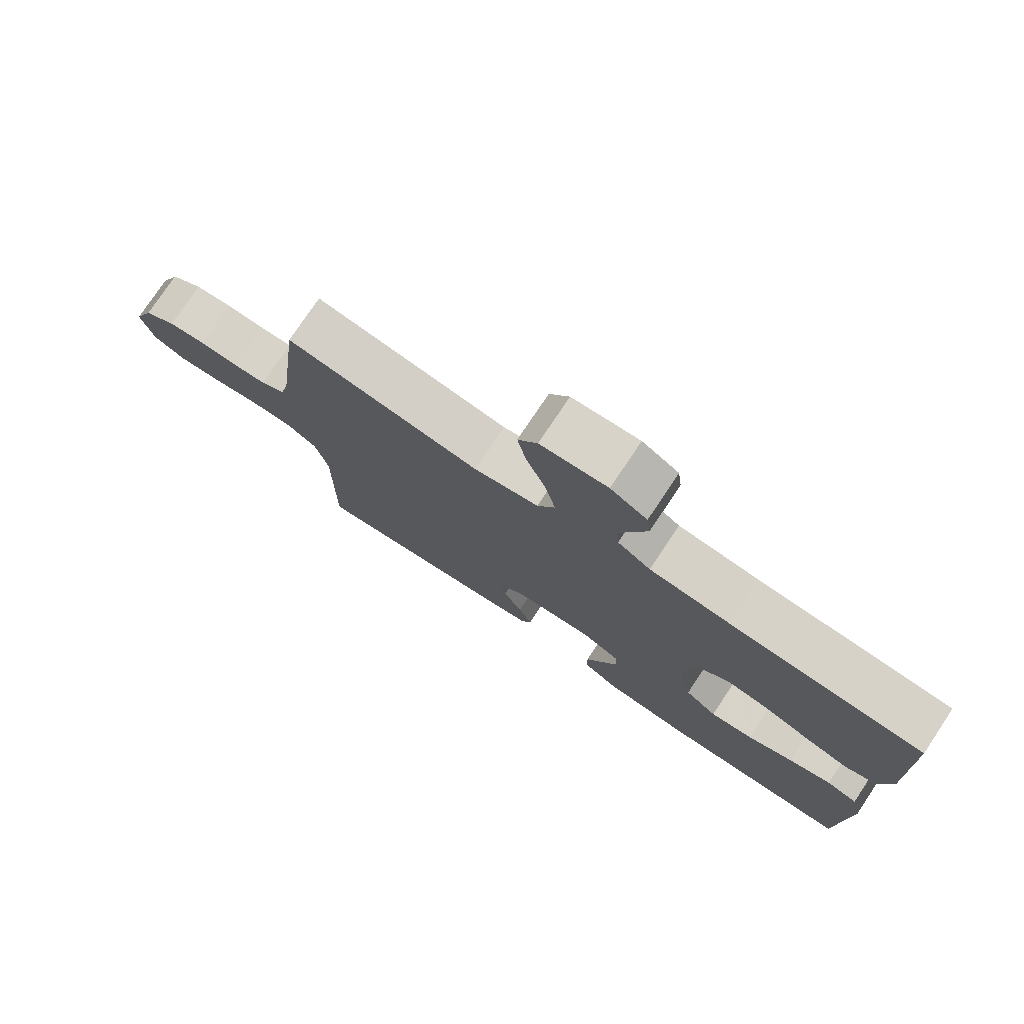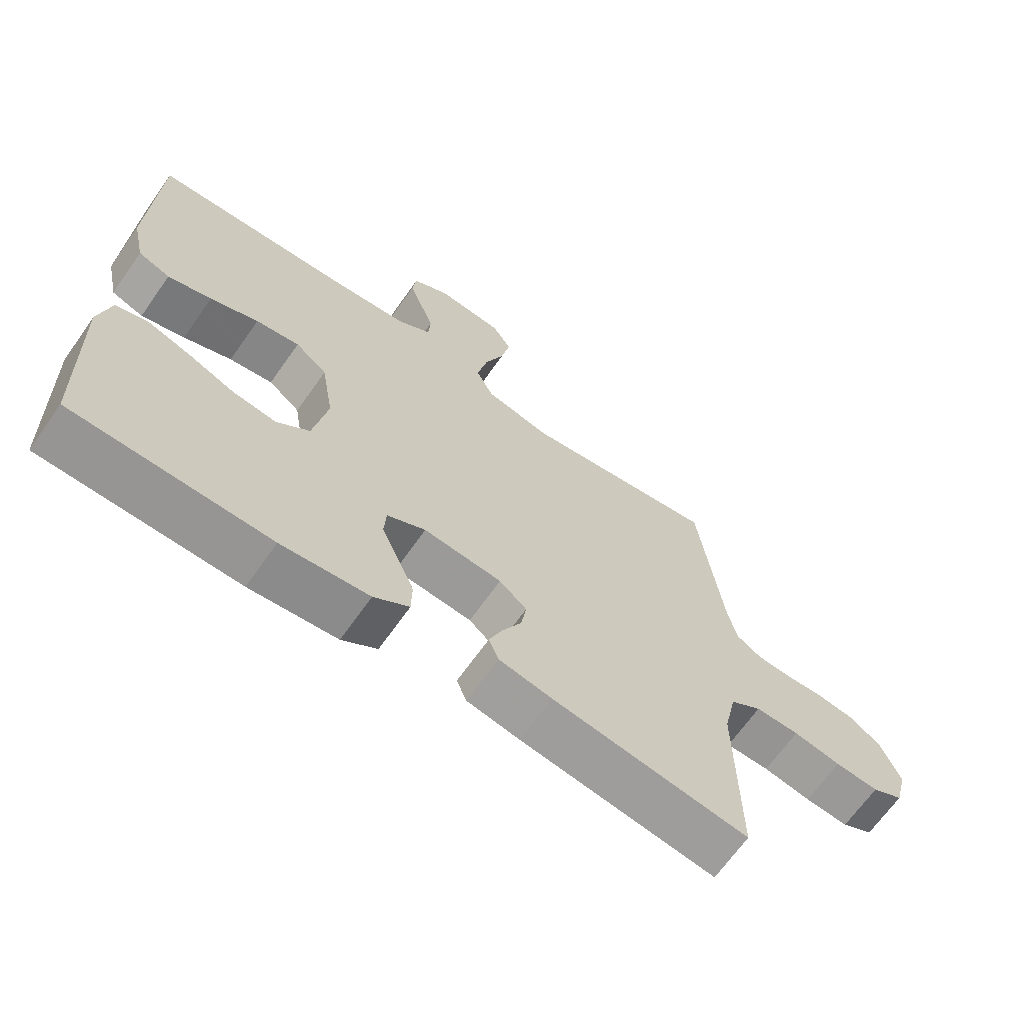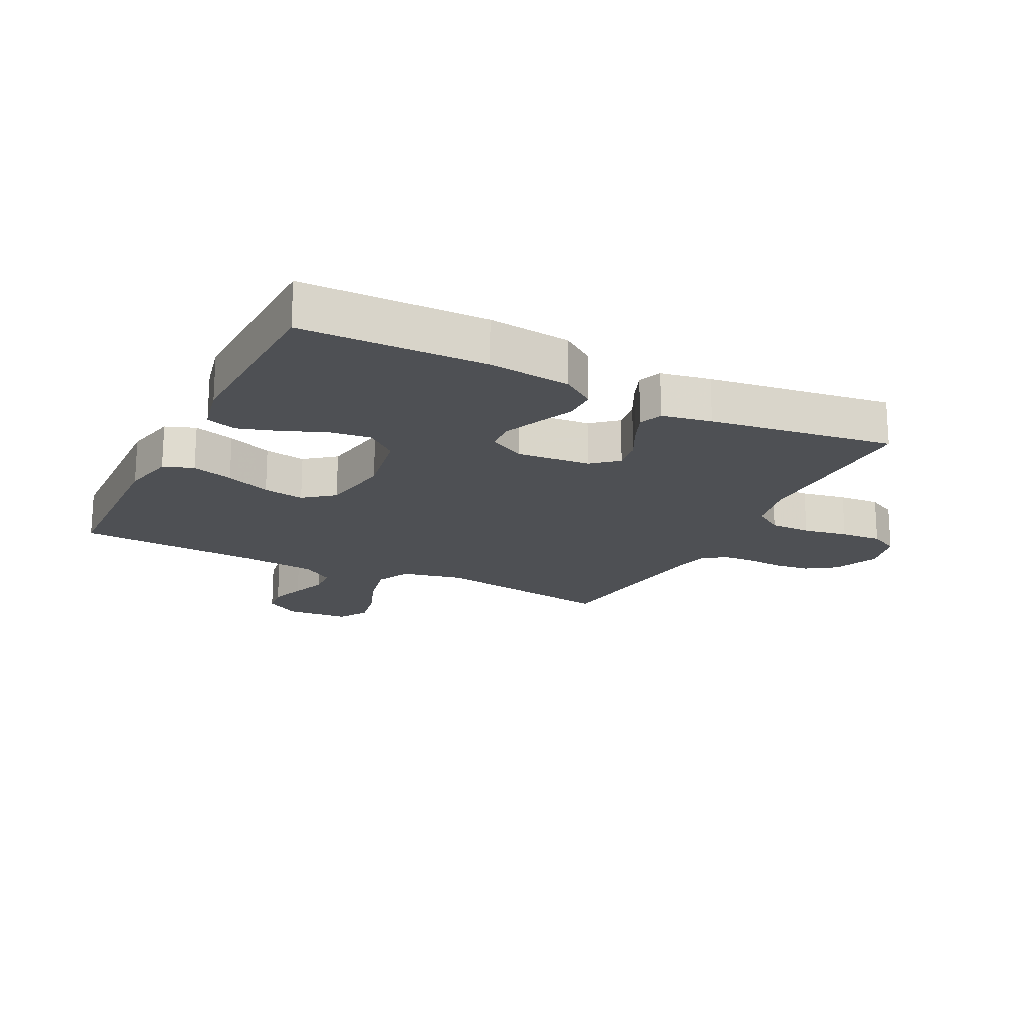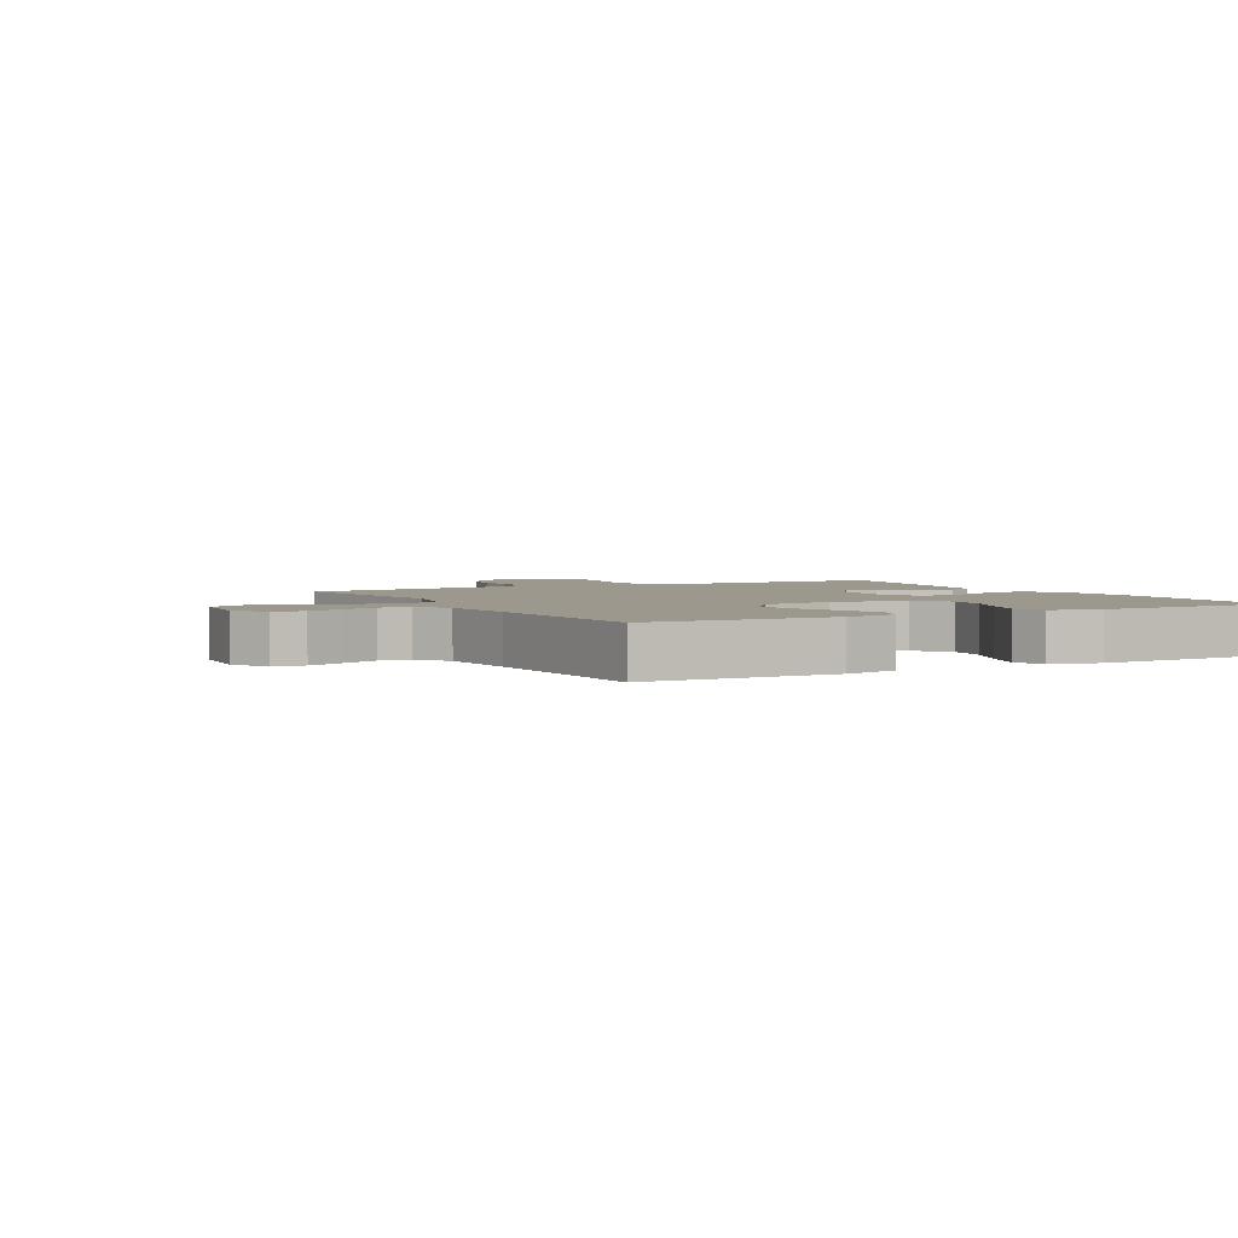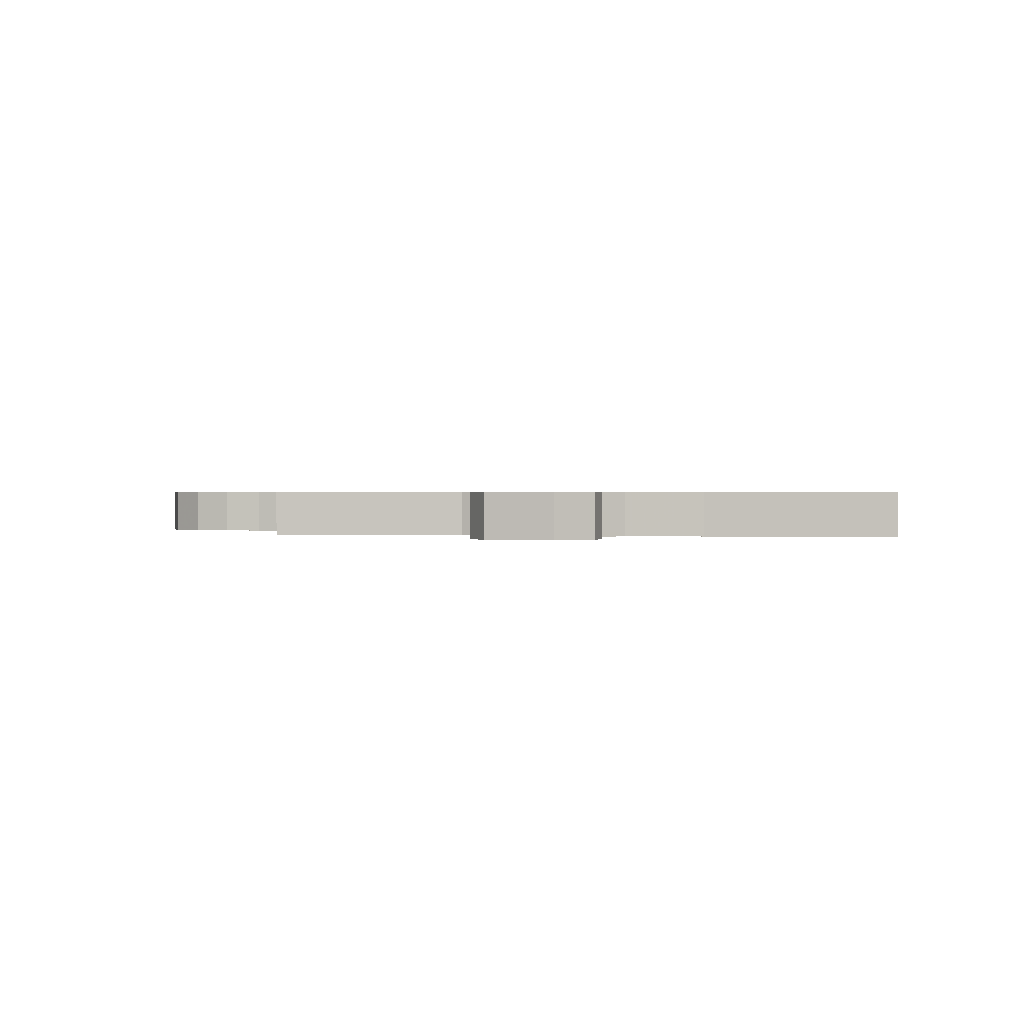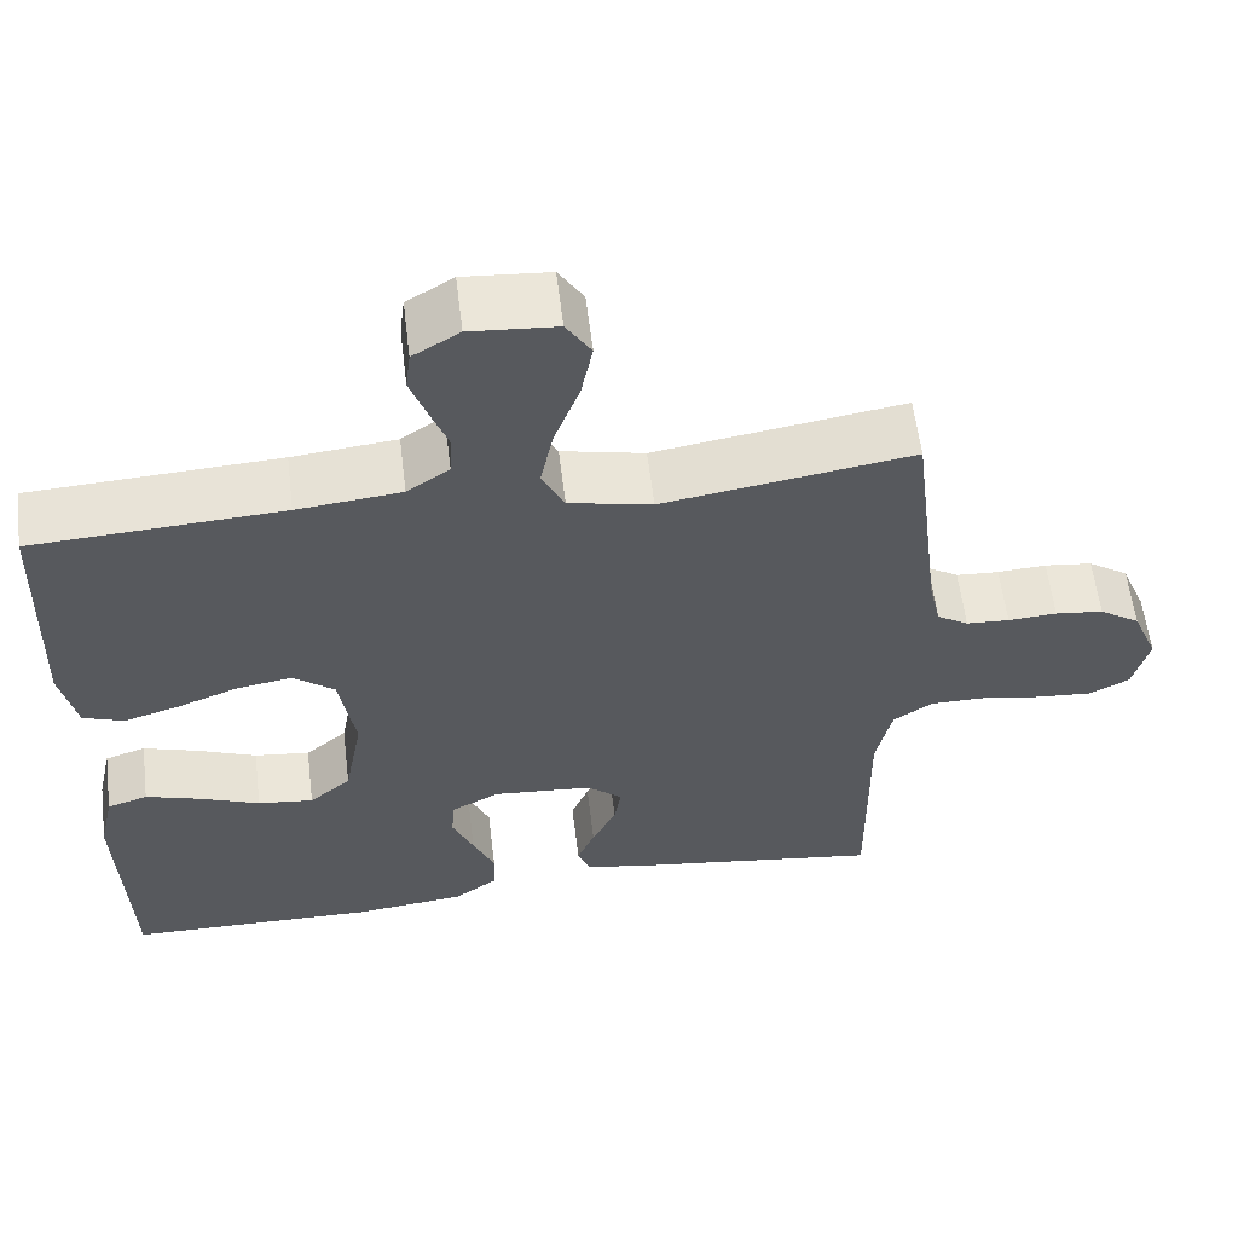
<metadata>
{"format":"obj","ext":"obj","renderer":"f3d","projection":"perspective","resolution":1024,"background":"white","views":[{"elev":77.2,"azim":33.8,"up":"+Z"},{"elev":-67.1,"azim":144.8,"up":"+Z"},{"elev":-18.9,"azim":153.4,"up":"+Y"},{"elev":3.0,"azim":61.7,"up":"+Y"},{"elev":0.5,"azim":8.9,"up":"+Y"},{"elev":59.1,"azim":173.0,"up":"+Z"}]}
</metadata>
<code>
v -0.5 0.07 -0.5
v -0.497 0.07 -0.2
v -0.516 0.07 -0.113
v -0.564 0.07 -0.081
v -0.631 0.07 -0.081
v -0.704 0.07 -0.094
v -0.771 0.07 -0.099
v -0.819 0.07 -0.074
v -0.838 0.07 0
v -0.807 0.07 0.075
v -0.758 0.07 0.108
v -0.7 0.07 0.115
v -0.641 0.07 0.111
v -0.589 0.07 0.114
v -0.551 0.07 0.138
v -0.537 0.07 0.2
v -0.5 0.07 0.5
v -0.2 0.07 0.453
v -0.1 0.07 0.475
v -0.073 0.07 0.53
v -0.089 0.07 0.606
v -0.119 0.07 0.686
v -0.133 0.07 0.756
v -0.103 0.07 0.803
v 0 0.07 0.811
v 0.056 0.07 0.777
v 0.062 0.07 0.728
v 0.042 0.07 0.672
v 0.021 0.07 0.615
v 0.024 0.07 0.565
v 0.075 0.07 0.53
v 0.2 0.07 0.517
v 0.5 0.07 0.5
v 0.51 0.07 0.2
v 0.491 0.07 0.113
v 0.442 0.07 0.095
v 0.375 0.07 0.115
v 0.301 0.07 0.144
v 0.234 0.07 0.155
v 0.185 0.07 0.116
v 0.166 0.07 0
v 0.188 0.07 -0.119
v 0.238 0.07 -0.161
v 0.305 0.07 -0.153
v 0.377 0.07 -0.124
v 0.443 0.07 -0.103
v 0.492 0.07 -0.119
v 0.51 0.07 -0.2
v 0.5 0.07 -0.5
v 0.2 0.07 -0.505
v 0.066 0.07 -0.49
v 0.012 0.07 -0.452
v 0.011 0.07 -0.399
v 0.037 0.07 -0.339
v 0.062 0.07 -0.28
v 0.059 0.07 -0.23
v 0 0.07 -0.199
v -0.12 0.07 -0.209
v -0.162 0.07 -0.245
v -0.154 0.07 -0.296
v -0.125 0.07 -0.353
v -0.104 0.07 -0.405
v -0.119 0.07 -0.443
v -0.2 0.07 -0.458
v -0.5 0 -0.5
v -0.497 0 -0.2
v -0.516 0 -0.113
v -0.564 0 -0.081
v -0.631 0 -0.081
v -0.704 0 -0.094
v -0.771 0 -0.099
v -0.819 0 -0.074
v -0.838 0 0
v -0.807 0 0.075
v -0.758 0 0.108
v -0.7 0 0.115
v -0.641 0 0.111
v -0.589 0 0.114
v -0.551 0 0.138
v -0.537 0 0.2
v -0.5 0 0.5
v -0.2 0 0.453
v -0.1 0 0.475
v -0.073 0 0.53
v -0.089 0 0.606
v -0.119 0 0.686
v -0.133 0 0.756
v -0.103 0 0.803
v 0 0 0.811
v 0.056 0 0.777
v 0.062 0 0.728
v 0.042 0 0.672
v 0.021 0 0.615
v 0.024 0 0.565
v 0.075 0 0.53
v 0.2 0 0.517
v 0.5 0 0.5
v 0.51 0 0.2
v 0.491 0 0.113
v 0.442 0 0.095
v 0.375 0 0.115
v 0.301 0 0.144
v 0.234 0 0.155
v 0.185 0 0.116
v 0.166 0 0
v 0.188 0 -0.119
v 0.238 0 -0.161
v 0.305 0 -0.153
v 0.377 0 -0.124
v 0.443 0 -0.103
v 0.492 0 -0.119
v 0.51 0 -0.2
v 0.5 0 -0.5
v 0.2 0 -0.505
v 0.066 0 -0.49
v 0.012 0 -0.452
v 0.011 0 -0.399
v 0.037 0 -0.339
v 0.062 0 -0.28
v 0.059 0 -0.23
v 0 0 -0.199
v -0.12 0 -0.209
v -0.162 0 -0.245
v -0.154 0 -0.296
v -0.125 0 -0.353
v -0.104 0 -0.405
v -0.119 0 -0.443
v -0.2 0 -0.458
f 63 64 1 2
f 60 61 62 63
f 60 63 2 3
f 59 60 3 4
f 58 59 4
f 57 58 4
f 51 52 53 54
f 51 54 55
f 50 51 55
f 49 50 55 56
f 47 48 49 56
f 44 45 46 47
f 35 36 37 38
f 35 38 39
f 32 33 34 35
f 31 32 35 39
f 30 31 39 40
f 26 27 28 29
f 24 25 26 29
f 24 29 30
f 21 22 23 24
f 20 21 24 30
f 19 20 30 40
f 16 17 18
f 15 16 18 19
f 10 11 12 13
f 10 13 14
f 9 10 14
f 8 9 14
f 5 6 7 8
f 4 5 8 14
f 57 4 14 15
f 44 47 56
f 43 44 56 57
f 42 43 57 15
f 15 19 40 41
f 15 41 42
f 66 65 128 127
f 127 126 125 124
f 67 66 127 124
f 68 67 124 123
f 68 123 122
f 68 122 121
f 118 117 116 115
f 119 118 115
f 119 115 114
f 120 119 114 113
f 120 113 112 111
f 111 110 109 108
f 102 101 100 99
f 103 102 99
f 99 98 97 96
f 103 99 96 95
f 104 103 95 94
f 93 92 91 90
f 93 90 89 88
f 94 93 88
f 88 87 86 85
f 94 88 85 84
f 104 94 84 83
f 82 81 80
f 83 82 80 79
f 77 76 75 74
f 78 77 74
f 78 74 73
f 78 73 72
f 72 71 70 69
f 78 72 69 68
f 79 78 68 121
f 120 111 108
f 121 120 108 107
f 79 121 107 106
f 105 104 83 79
f 106 105 79
f 1 65 66 2
f 2 66 67 3
f 3 67 68 4
f 4 68 69 5
f 5 69 70 6
f 6 70 71 7
f 7 71 72 8
f 8 72 73 9
f 9 73 74 10
f 10 74 75 11
f 11 75 76 12
f 12 76 77 13
f 13 77 78 14
f 14 78 79 15
f 15 79 80 16
f 16 80 81 17
f 17 81 82 18
f 18 82 83 19
f 19 83 84 20
f 20 84 85 21
f 21 85 86 22
f 22 86 87 23
f 23 87 88 24
f 24 88 89 25
f 25 89 90 26
f 26 90 91 27
f 27 91 92 28
f 28 92 93 29
f 29 93 94 30
f 30 94 95 31
f 31 95 96 32
f 32 96 97 33
f 33 97 98 34
f 34 98 99 35
f 35 99 100 36
f 36 100 101 37
f 37 101 102 38
f 38 102 103 39
f 39 103 104 40
f 40 104 105 41
f 41 105 106 42
f 42 106 107 43
f 43 107 108 44
f 44 108 109 45
f 45 109 110 46
f 46 110 111 47
f 47 111 112 48
f 48 112 113 49
f 49 113 114 50
f 50 114 115 51
f 51 115 116 52
f 52 116 117 53
f 53 117 118 54
f 54 118 119 55
f 55 119 120 56
f 56 120 121 57
f 57 121 122 58
f 58 122 123 59
f 59 123 124 60
f 60 124 125 61
f 61 125 126 62
f 62 126 127 63
f 63 127 128 64
f 64 128 65 1

</code>
